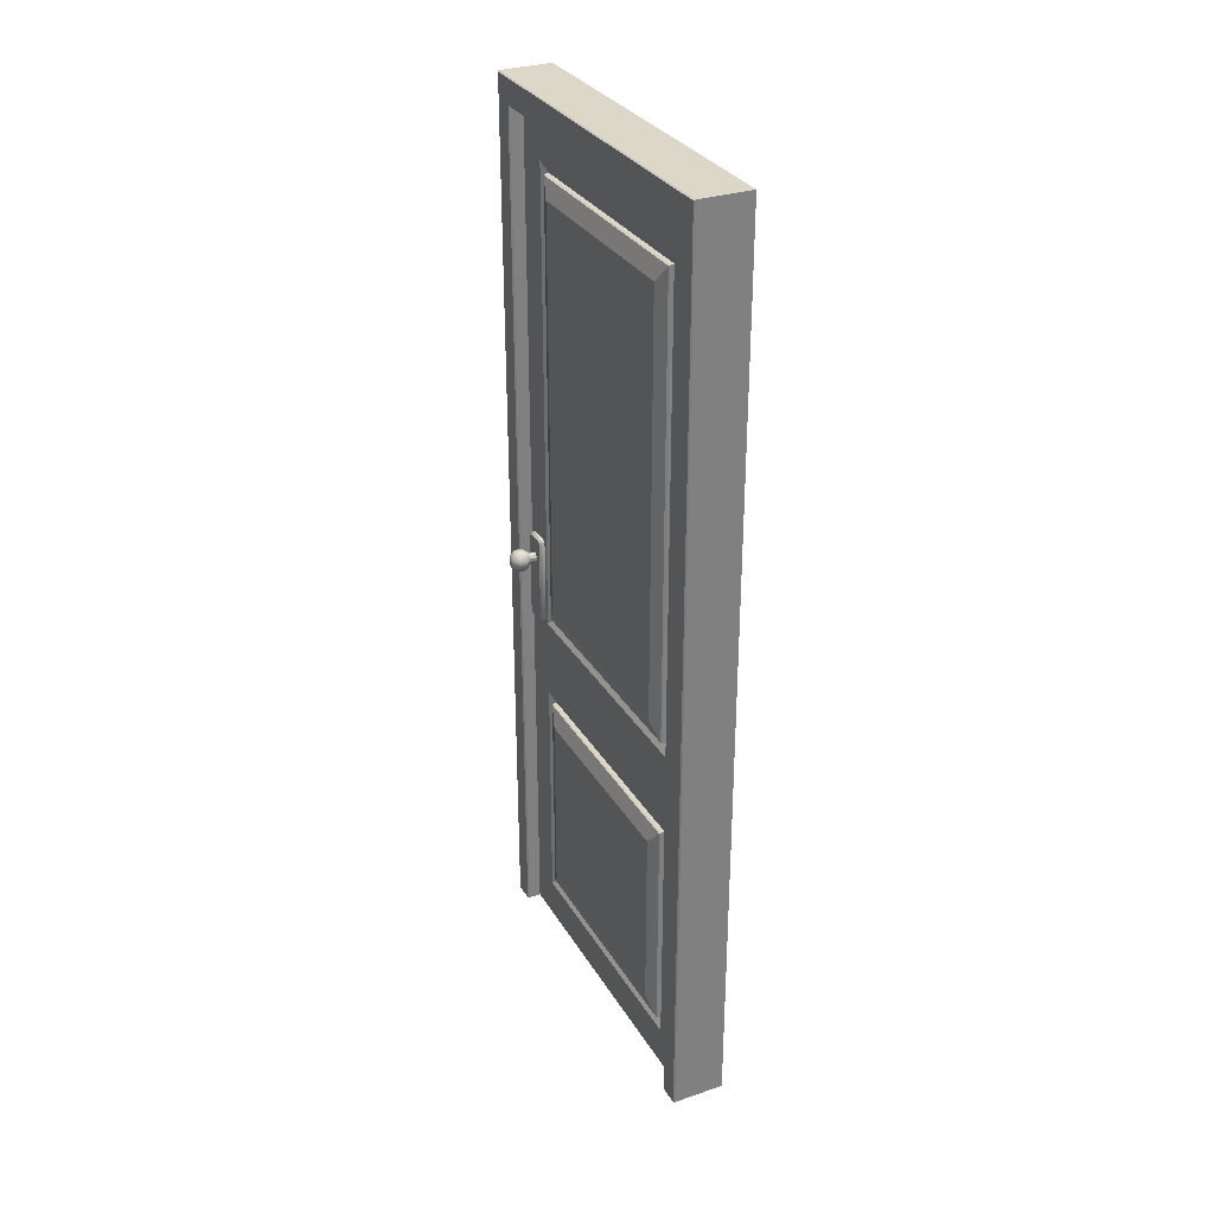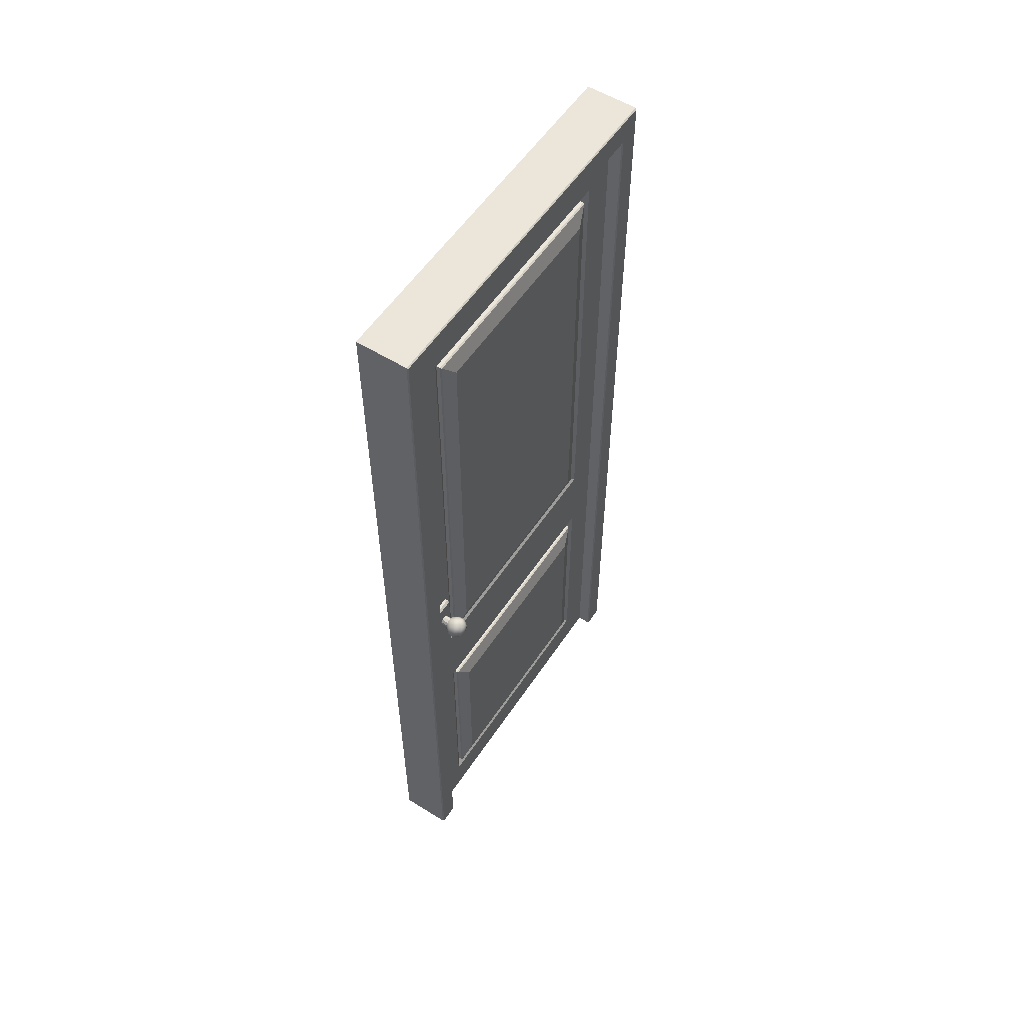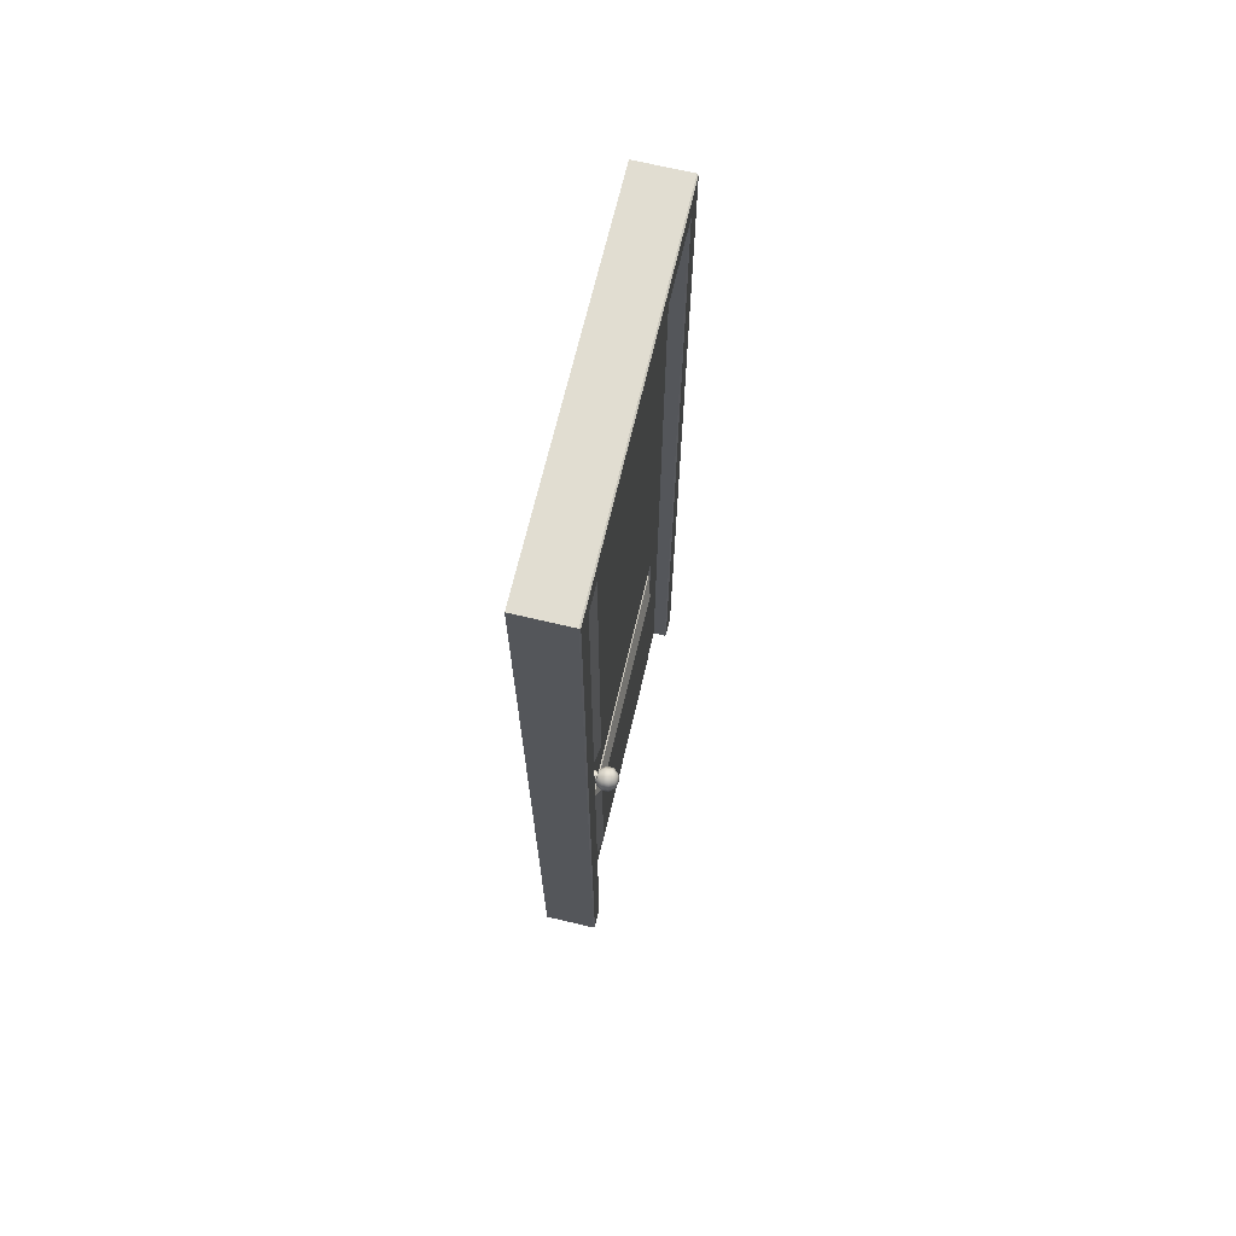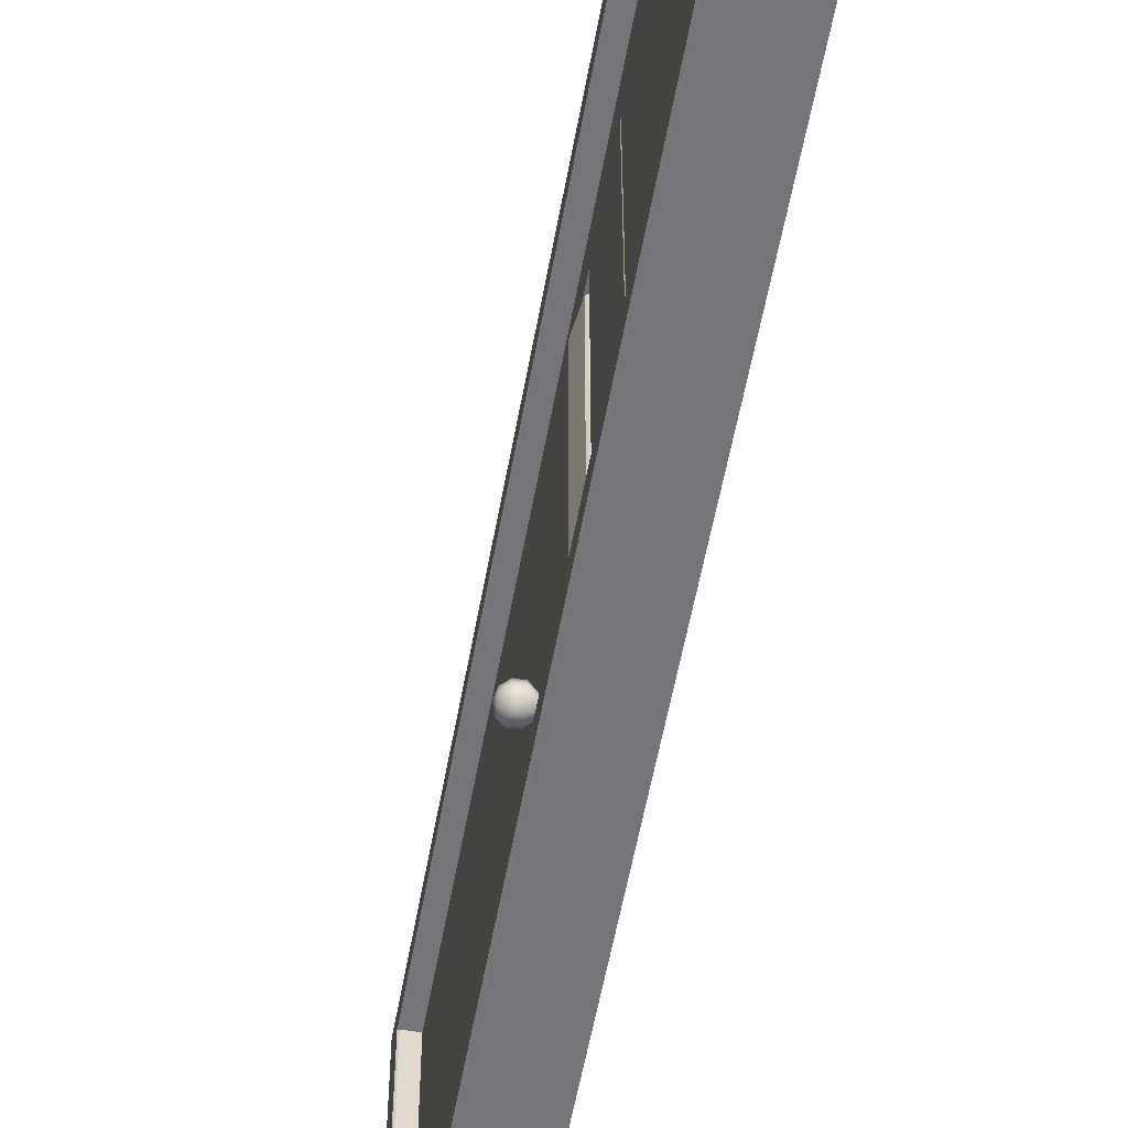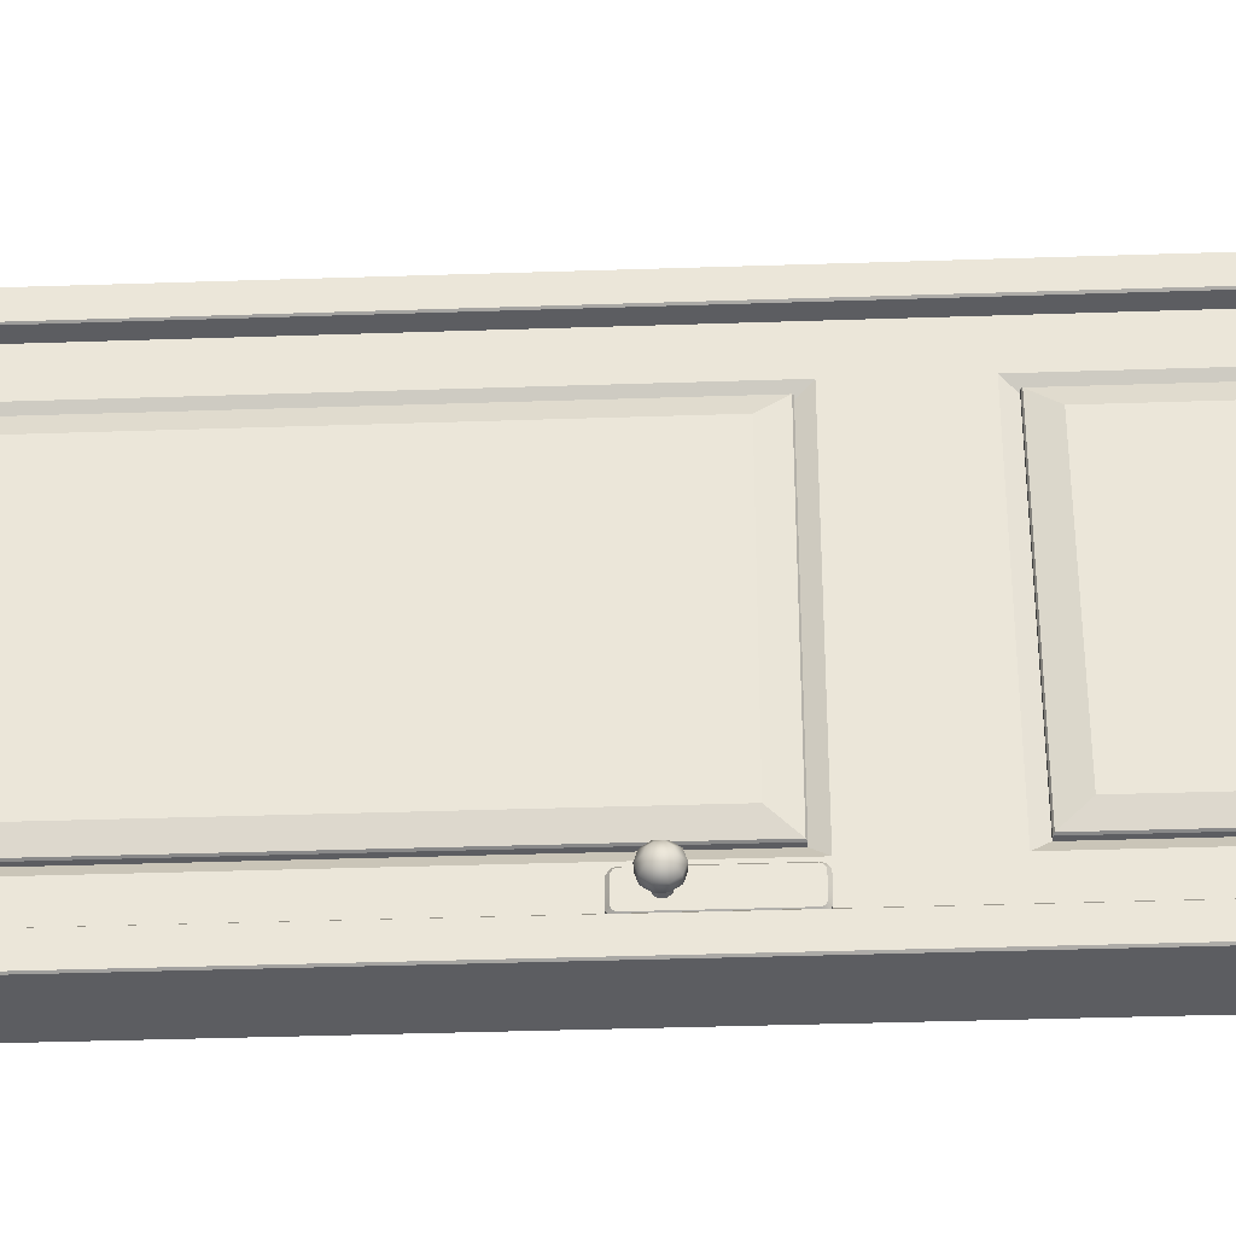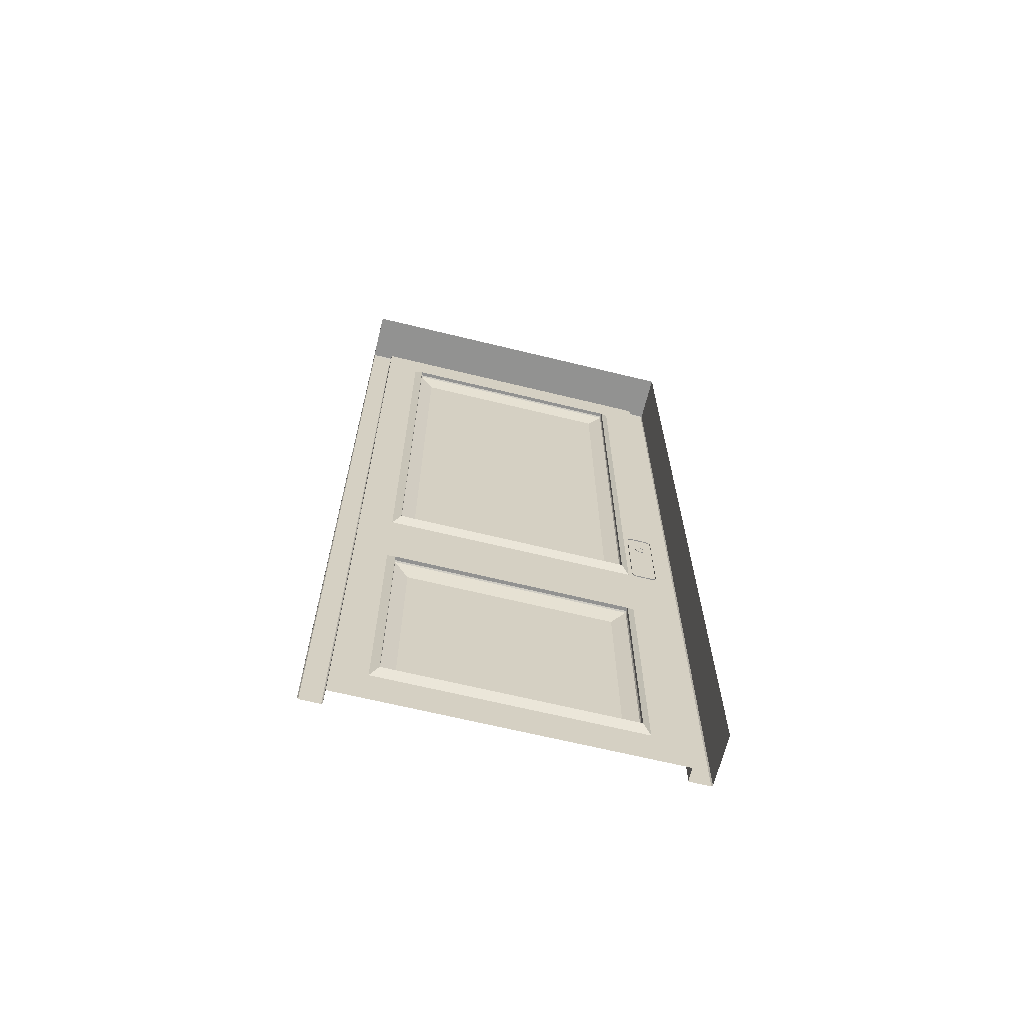
<metadata>
{"format":"obj","ext":"obj","renderer":"f3d","projection":"perspective","resolution":1024,"background":"white","views":[{"elev":30.9,"azim":-25.8,"up":"+Y"},{"elev":56.0,"azim":-146.8,"up":"+Y"},{"elev":68.9,"azim":-166.7,"up":"+Y"},{"elev":-56.6,"azim":-10.2,"up":"+Z"},{"elev":-37.2,"azim":-87.5,"up":"+Z"},{"elev":-66.2,"azim":76.2,"up":"+Y"}]}
</metadata>
<code>
v  -2.395 69.92 28.29
v  -2.395 69.92 -28.29
v  -2.395 18.59 -28.29
v  -2.395 18.59 28.29
v  -4.793 88.51 49.7
v  -4.793 88.51 44.24
v  -4.793 0 44.24
v  -4.793 0 49.7
v  -4.793 246.4 -49.79
v  -4.793 239.8 -44.15
v  -4.793 239.8 44.15
v  -4.793 246.4 49.79
v  -4.793 88.51 -49.7
v  -4.793 88.51 -44.24
v  -0.9383 88.51 43.94
v  -0.9383 0 43.94
v  -4.439 0 43.94
v  -4.439 88.51 43.94
v  -4.439 239.5 -43.94
v  -0.9382 239.5 -43.94
v  -0.9383 239.5 43.94
v  -4.439 239.5 43.94
v  -0.9382 88.51 -43.94
v  -4.439 88.51 -43.94
v  -2.395 220.9 -28.29
v  -2.395 107.1 -28.29
v  -2.395 107.1 28.29
v  -2.395 220.9 28.29
v  -4.793 0 -44.24
v  -4.793 0 -49.7
v  -0.9382 0 -43.94
v  -4.439 -0.0001 -43.94
v  -0.9383 10.97 34.71
v  -0.9382 10.97 -34.71
v  -0.9383 77.54 34.71
v  -0.9382 77.54 -34.71
v  -0.9383 228.5 34.71
v  -0.9383 99.48 34.71
v  -0.9382 228.5 -34.71
v  -0.9382 99.48 -34.71
v  0.4327 13.59 32.51
v  0.4328 13.59 -32.51
v  0.4327 74.92 32.51
v  0.4328 74.92 -32.51
v  0.4327 225.9 32.51
v  0.4327 102.1 32.51
v  0.4328 225.9 -32.51
v  0.4328 102.1 -32.51
v  -0.6305 13.59 32.51
v  -0.6304 13.59 -32.51
v  -0.6305 74.92 32.51
v  -0.6304 74.92 -32.51
v  -0.6306 225.9 32.51
v  -0.6305 102.1 32.51
v  -0.6305 225.9 -32.51
v  -0.6304 102.1 -32.51
v  -1.054 13.83 32.3
v  -1.054 13.83 -32.3
v  -1.055 74.68 32.3
v  -1.054 74.68 -32.3
v  -1.055 225.7 32.3
v  -1.055 102.3 32.3
v  -1.054 225.7 -32.3
v  -1.054 102.3 -32.3
v  -4.439 0 50
v  9.576 0 50
v  9.576 88.51 50
v  -4.439 88.51 50
v  -4.439 246.6 50
v  9.576 246.6 50
v  9.577 246.6 -50
v  -4.439 246.6 -50
v  9.577 88.51 -50
v  -4.439 88.51 -50
v  9.577 0 -50
v  -4.439 0 -50
v  -2.304 124.1 -41.53
v  -2.304 123.8 -42.09
v  -2.304 123.8 -36.61
v  -2.304 124.1 -37.17
v  -1.673 124.2 -42.5
v  -1.673 124.7 -41.67
v  -0.6625 124.7 -41.67
v  -0.6625 124.2 -42.5
v  -0.6625 100.8 -42.81
v  -1.673 100.8 -42.81
v  -1.673 123.5 -42.81
v  -0.6625 123.5 -42.81
v  -1.673 100 -42.5
v  -0.6625 100 -42.5
v  -0.6625 99.54 -37.03
v  -1.673 99.54 -37.03
v  -1.673 99.54 -41.67
v  -0.6625 99.54 -41.67
v  -1.673 100 -36.19
v  -0.6625 100 -36.19
v  -0.6625 123.5 -35.89
v  -1.673 123.5 -35.89
v  -1.673 100.8 -35.89
v  -0.6625 100.8 -35.89
v  -1.673 124.2 -36.19
v  -0.6625 124.2 -36.19
v  -1.673 124.7 -37.03
v  -0.6625 124.7 -37.03
v  -2.304 100.9 -42.28
v  -2.304 123.3 -42.28
v  -2.304 100.4 -42.09
v  -2.304 100.1 -37.17
v  -2.304 100.1 -41.53
v  -2.304 100.4 -36.61
v  -2.304 123.3 -36.42
v  -2.304 100.9 -36.42
v  -9.576 118.3 -39.36
v  -9.017 120.2 -39.36
v  -9.017 119.8 -40.45
v  -9.017 118.9 -41.13
v  -9.017 117.8 -41.13
v  -9.017 116.8 -40.45
v  -9.017 116.5 -39.36
v  -9.017 116.8 -38.26
v  -9.017 117.8 -37.59
v  -9.017 118.9 -37.59
v  -9.017 119.8 -38.26
v  -7.553 121.4 -39.36
v  -7.553 120.8 -41.13
v  -7.553 119.3 -42.22
v  -7.553 117.4 -42.22
v  -7.553 115.9 -41.13
v  -7.553 115.3 -39.36
v  -7.553 115.9 -37.59
v  -7.553 117.4 -36.49
v  -7.553 119.3 -36.49
v  -7.553 120.8 -37.59
v  -5.742 121.4 -39.36
v  -5.742 120.8 -41.13
v  -5.742 119.3 -42.22
v  -5.742 117.4 -42.22
v  -5.742 115.9 -41.13
v  -5.742 115.3 -39.36
v  -5.742 115.9 -37.59
v  -5.742 117.4 -36.49
v  -5.742 119.3 -36.49
v  -5.742 120.8 -37.59
v  -4.278 120.2 -39.36
v  -4.278 119.8 -40.45
v  -4.278 118.9 -41.13
v  -4.278 117.8 -41.13
v  -4.278 116.8 -40.45
v  -4.278 116.5 -39.36
v  -4.278 116.8 -38.26
v  -4.278 117.8 -37.59
v  -4.278 118.9 -37.59
v  -4.278 119.8 -38.26
v  -4.119 119.7 -39.36
v  -4.119 119.5 -40.17
v  -4.119 119.5 -38.54
v  -4.119 118.8 -38.04
v  -4.119 117.9 -38.04
v  -4.119 117.2 -38.54
v  -4.119 117 -39.36
v  -4.119 117.2 -40.17
v  -4.119 117.9 -40.67
v  -4.119 118.8 -40.67
v  -0.7643 119.7 -39.36
v  -0.7643 119.5 -40.17
v  -0.7643 119.5 -38.54
v  -0.7643 118.8 -38.04
v  -0.7643 117.9 -38.04
v  -0.7643 117.2 -38.54
v  -0.7643 117 -39.36
v  -0.7643 117.2 -40.17
v  -0.7643 117.9 -40.67
v  -0.7643 118.8 -40.67
g close_door_unwrap
f 1 2 3 4
f 5 6 7 8
f 9 10 11 12
f 10 9 13 14
f 15 16 17 18
f 19 20 21 22
f 23 20 19 24
f 25 26 27 28
f 5 12 11 6
f 29 14 13 30
f 21 15 18 22
f 31 23 24 32
f 16 33 34 31
f 15 35 33 16
f 23 36 35 15
f 31 34 36 23
f 21 37 38 15
f 20 39 37 21
f 23 40 39 20
f 15 38 40 23
f 33 41 42 34
f 35 43 41 33
f 36 44 43 35
f 34 42 44 36
f 37 45 46 38
f 39 47 45 37
f 40 48 47 39
f 38 46 48 40
f 41 49 50 42
f 43 51 49 41
f 44 52 51 43
f 42 50 52 44
f 45 53 54 46
f 47 55 53 45
f 48 56 55 47
f 46 54 56 48
f 57 4 3 58
f 59 1 4 57
f 60 2 1 59
f 58 3 2 60
f 61 28 27 62
f 63 25 28 61
f 64 26 25 63
f 62 27 26 64
f 65 66 67 68
f 69 70 71 72
f 72 71 73 74
f 74 73 75 76
f 68 67 70 69
f 65 68 5 8
f 69 72 9 12
f 7 6 18 17
f 72 74 13 9
f 10 14 24 19
f 11 10 19 22
f 74 76 30 13
f 14 29 32 24
f 6 11 22 18
f 68 69 12 5
f 50 49 57 58
f 49 51 59 57
f 51 52 60 59
f 52 50 58 60
f 54 53 61 62
f 53 55 63 61
f 55 56 64 63
f 56 54 62 64
f 77 78 79 80
f 81 82 83 84
f 85 86 87 88
f 89 86 85 90
f 91 92 93 94
f 95 92 91 96
f 97 98 99 100
f 101 98 97 102
f 83 82 103 104
f 87 81 84 88
f 93 89 90 94
f 99 95 96 100
f 103 101 102 104
f 82 81 78 77
f 87 86 105 106
f 107 105 86 89
f 93 92 108 109
f 92 95 110 108
f 99 98 111 112
f 79 111 98 101
f 103 82 77 80
f 87 106 78 81
f 107 89 93 109
f 99 112 110 95
f 79 101 103 80
f 78 106 111 79
f 112 111 106 105
f 108 110 107 109
f 110 112 105 107
f 113 114 115
f 113 115 116
f 113 116 117
f 113 117 118
f 113 118 119
f 113 119 120
f 113 120 121
f 113 121 122
f 113 122 123
f 113 123 114
f 115 114 124 125
f 116 115 125 126
f 117 116 126 127
f 118 117 127 128
f 119 118 128 129
f 120 119 129 130
f 121 120 130 131
f 122 121 131 132
f 123 122 132 133
f 114 123 133 124
f 125 124 134 135
f 126 125 135 136
f 127 126 136 137
f 128 127 137 138
f 129 128 138 139
f 130 129 139 140
f 131 130 140 141
f 132 131 141 142
f 133 132 142 143
f 124 133 143 134
f 135 134 144 145
f 136 135 145 146
f 137 136 146 147
f 138 137 147 148
f 139 138 148 149
f 140 139 149 150
f 141 140 150 151
f 142 141 151 152
f 143 142 152 153
f 134 143 153 144
f 144 154 155 145
f 153 156 154 144
f 152 157 156 153
f 151 158 157 152
f 150 159 158 151
f 149 160 159 150
f 148 161 160 149
f 147 162 161 148
f 146 163 162 147
f 145 155 163 146
f 154 164 165 155
f 156 166 164 154
f 157 167 166 156
f 158 168 167 157
f 159 169 168 158
f 160 170 169 159
f 161 171 170 160
f 162 172 171 161
f 163 173 172 162
f 155 165 173 163

</code>
